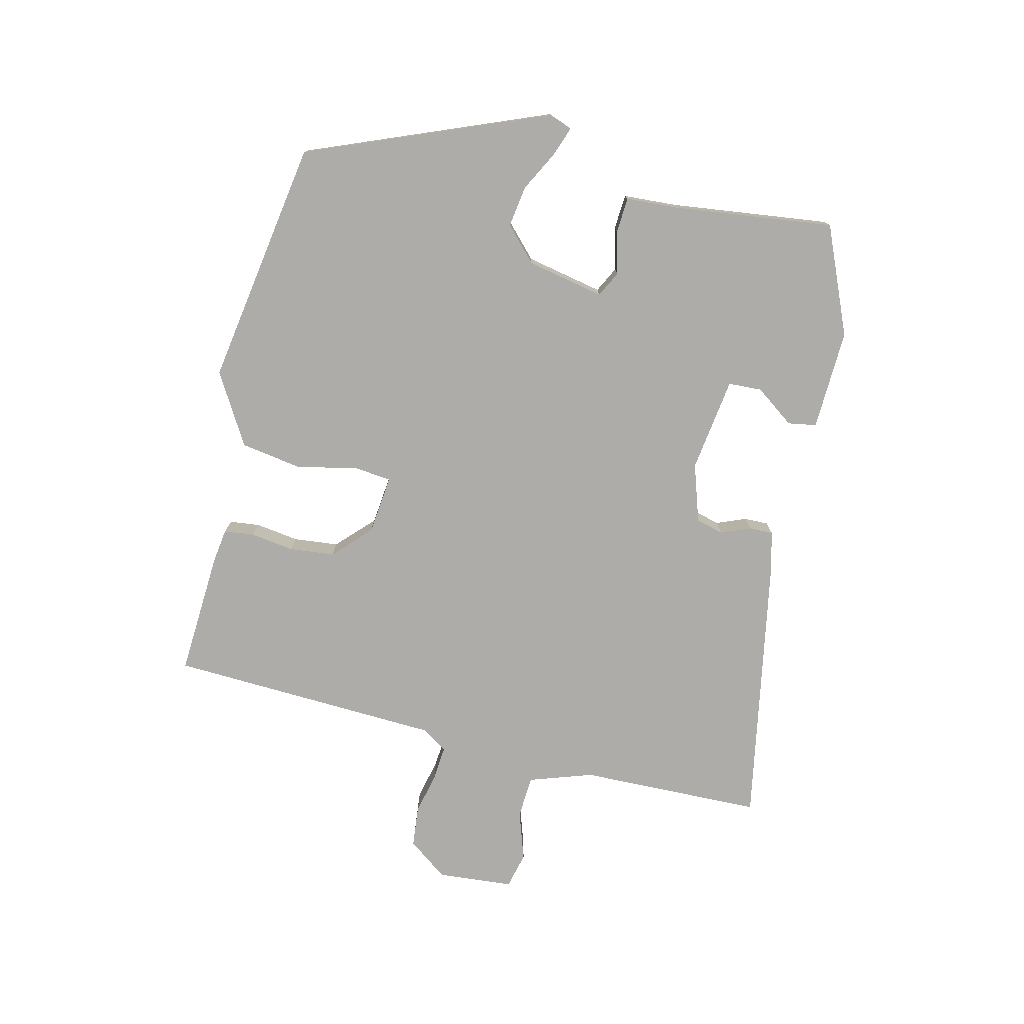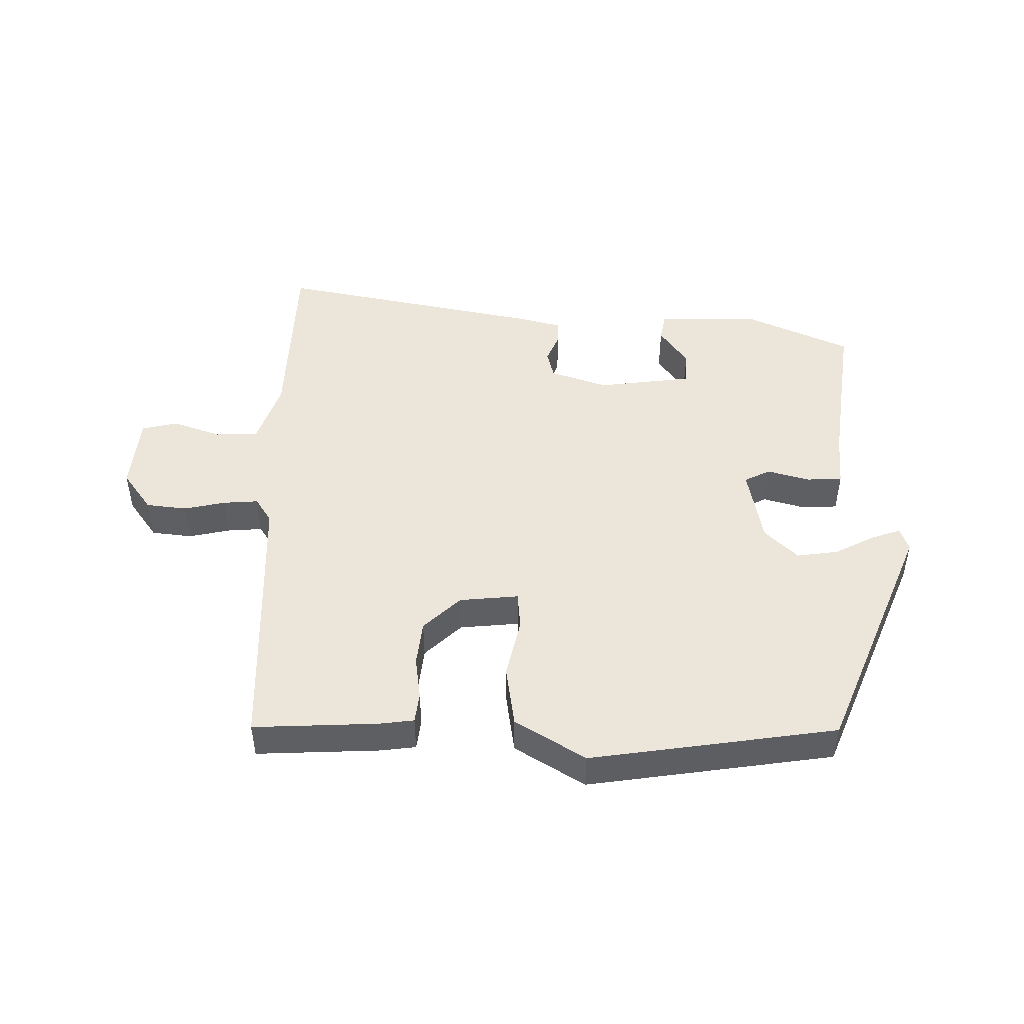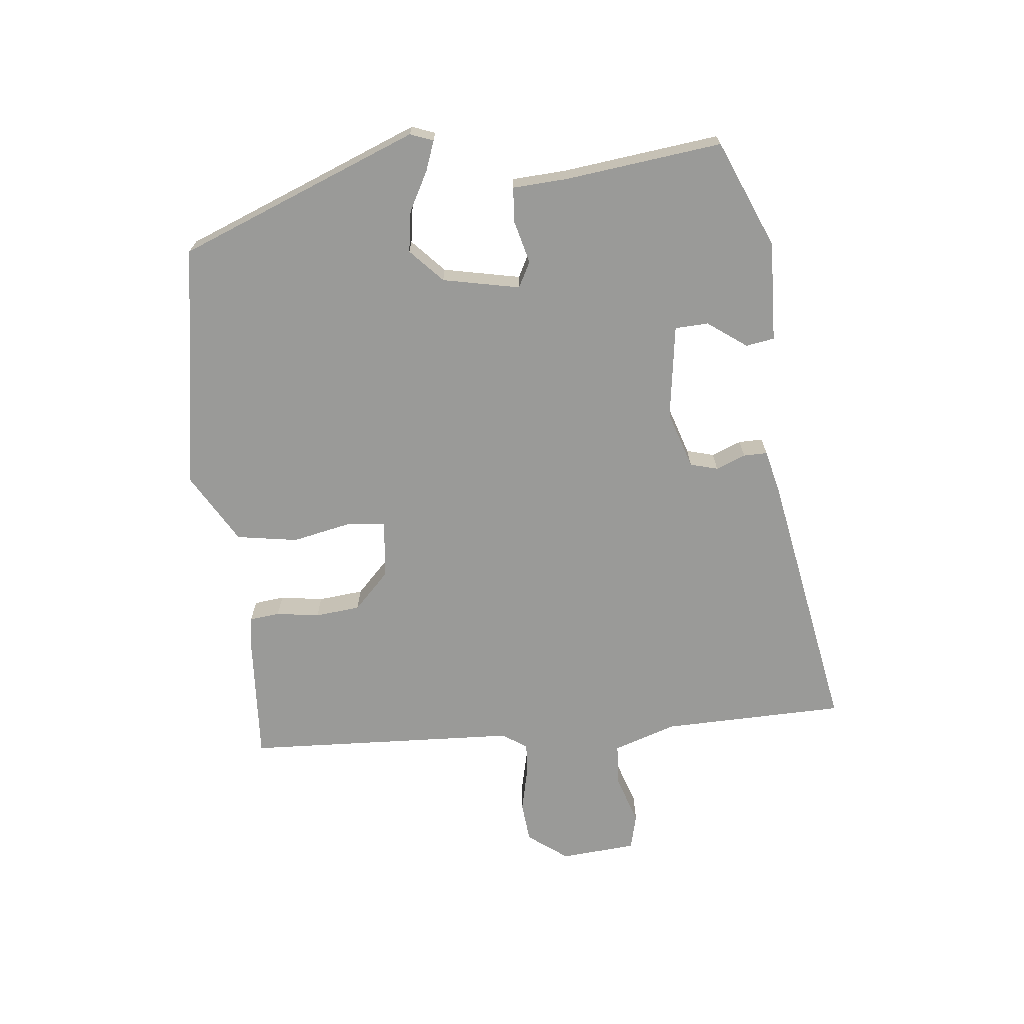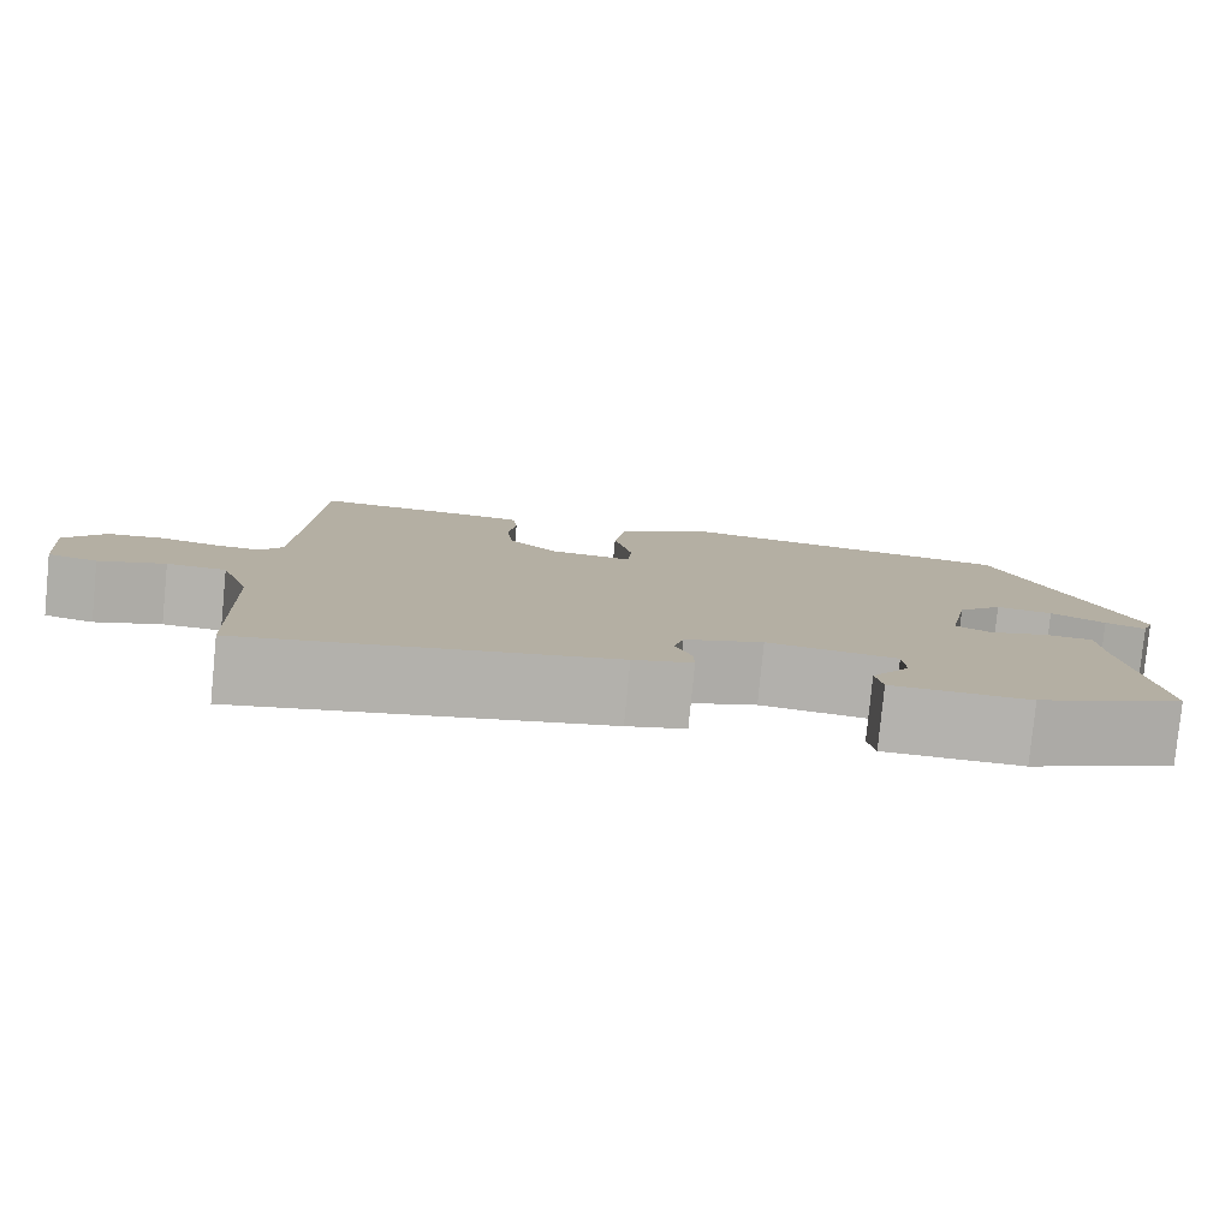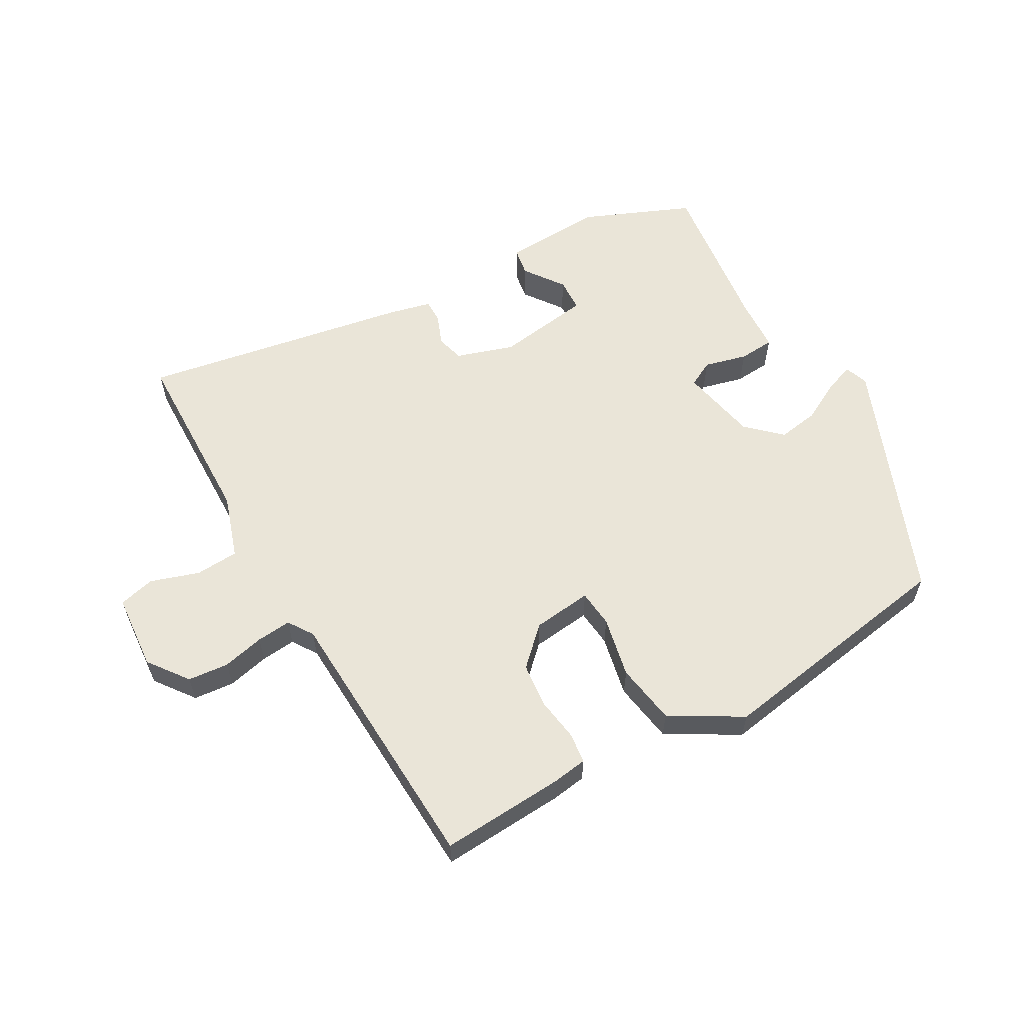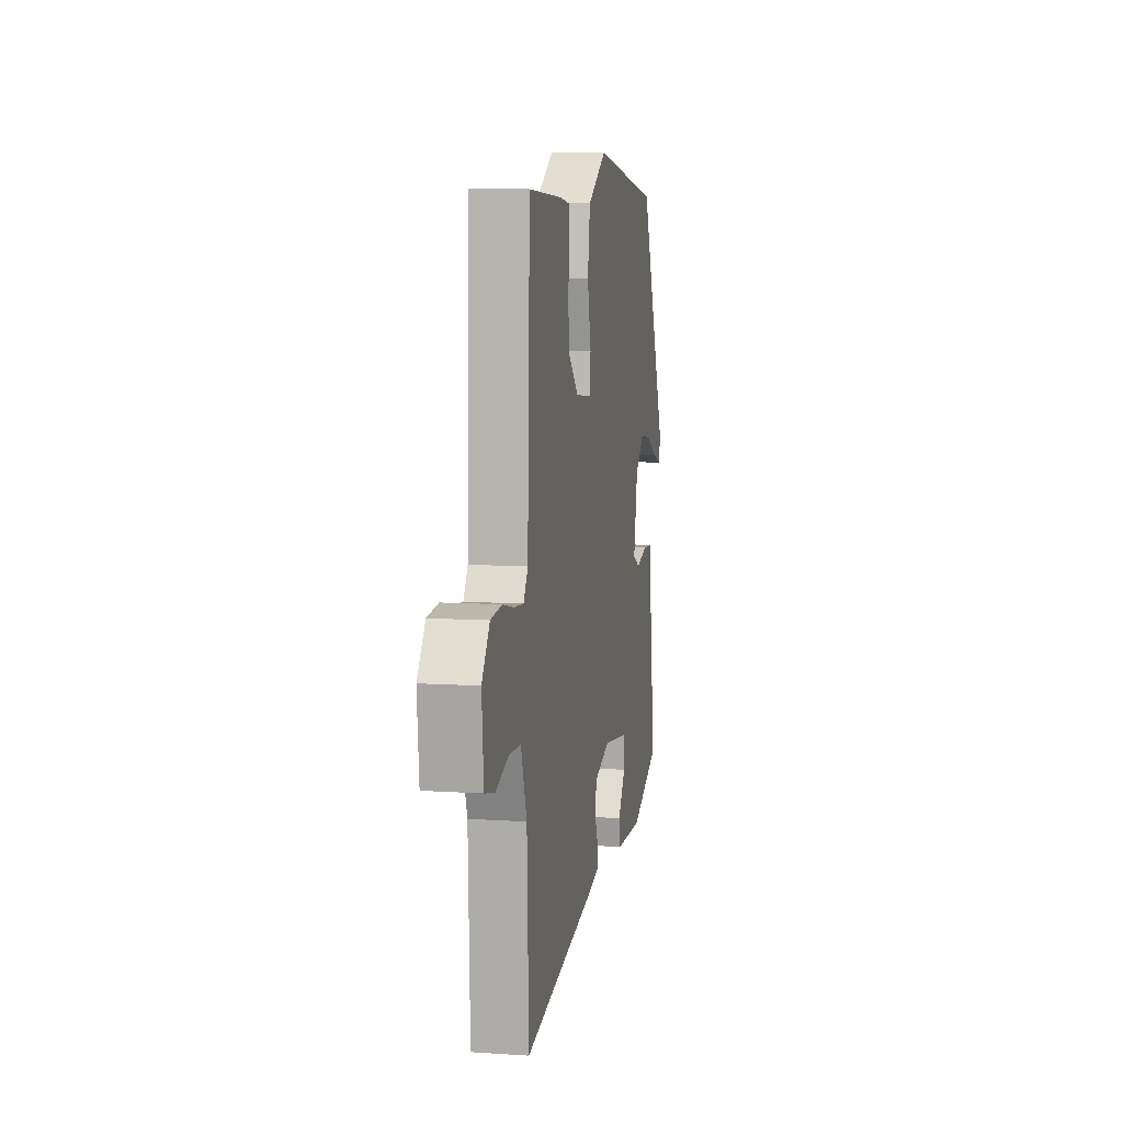
<metadata>
{"format":"obj","ext":"obj","renderer":"f3d","projection":"perspective","resolution":1024,"background":"white","views":[{"elev":-77.0,"azim":75.9,"up":"+Y"},{"elev":47.8,"azim":0.8,"up":"+Y"},{"elev":-69.2,"azim":95.2,"up":"+Y"},{"elev":-79.9,"azim":-5.6,"up":"+Z"},{"elev":59.5,"azim":-30.4,"up":"+Y"},{"elev":8.2,"azim":-79.6,"up":"+Z"}]}
</metadata>
<code>
v 0.488 0.07 -0.388
v 0.322 0.07 -0.461
v 0.166 0.07 -0.457
v 0.158 0.07 -0.413
v 0.201 0.07 -0.352
v 0.198 0.07 -0.3
v 0.051 0.07 -0.281
v -0.038 0.07 -0.311
v -0.049 0.07 -0.354
v -0.03 0.07 -0.4
v -0.029 0.07 -0.437
v -0.096 0.07 -0.454
v -0.51 0.07 -0.534
v -0.52 0.07 -0.25
v -0.554 0.07 -0.152
v -0.621 0.07 -0.149
v -0.696 0.07 -0.175
v -0.752 0.07 -0.162
v -0.763 0.07 -0.044
v -0.718 0.07 0.018
v -0.655 0.07 0.025
v -0.59 0.07 0.011
v -0.536 0.07 0.007
v -0.511 0.07 0.046
v -0.497 0.07 0.471
v -0.304 0.07 0.462
v -0.25 0.07 0.455
v -0.244 0.07 0.408
v -0.253 0.07 0.341
v -0.245 0.07 0.271
v -0.188 0.07 0.217
v -0.096 0.07 0.208
v -0.091 0.07 0.266
v -0.112 0.07 0.36
v -0.098 0.07 0.455
v 0.011 0.07 0.521
v 0.394 0.07 0.464
v 0.547 0.07 0.094
v 0.534 0.07 0.058
v 0.488 0.07 0.074
v 0.426 0.07 0.106
v 0.362 0.07 0.115
v 0.311 0.07 0.066
v 0.288 0.07 -0.054
v 0.328 0.07 -0.074
v 0.394 0.07 -0.056
v 0.449 0.07 -0.059
v 0.455 0.07 -0.143
v 0.488 0 -0.388
v 0.322 0 -0.461
v 0.166 0 -0.457
v 0.158 0 -0.413
v 0.201 0 -0.352
v 0.198 0 -0.3
v 0.051 0 -0.281
v -0.038 0 -0.311
v -0.049 0 -0.354
v -0.03 0 -0.4
v -0.029 0 -0.437
v -0.096 0 -0.454
v -0.51 0 -0.534
v -0.52 0 -0.25
v -0.554 0 -0.152
v -0.621 0 -0.149
v -0.696 0 -0.175
v -0.752 0 -0.162
v -0.763 0 -0.044
v -0.718 0 0.018
v -0.655 0 0.025
v -0.59 0 0.011
v -0.536 0 0.007
v -0.511 0 0.046
v -0.497 0 0.471
v -0.304 0 0.462
v -0.25 0 0.455
v -0.244 0 0.408
v -0.253 0 0.341
v -0.245 0 0.271
v -0.188 0 0.217
v -0.096 0 0.208
v -0.091 0 0.266
v -0.112 0 0.36
v -0.098 0 0.455
v 0.011 0 0.521
v 0.394 0 0.464
v 0.547 0 0.094
v 0.534 0 0.058
v 0.488 0 0.074
v 0.426 0 0.106
v 0.362 0 0.115
v 0.311 0 0.066
v 0.288 0 -0.054
v 0.328 0 -0.074
v 0.394 0 -0.056
v 0.449 0 -0.059
v 0.455 0 -0.143
f 45 46 47 48
f 44 45 48 1
f 38 39 40 41
f 38 41 42
f 37 38 42
f 36 37 42 43
f 33 34 35 36
f 32 33 36 43
f 26 27 28 29
f 24 25 26 29
f 23 24 29 30
f 19 20 21 22
f 19 22 23
f 16 17 18 19
f 15 16 19 23
f 14 15 23 30
f 9 10 11 12
f 8 9 12 13
f 2 3 4 5
f 44 1 2 5
f 44 5 6
f 31 32 43 44
f 31 44 6 7
f 30 31 7 8
f 8 13 14 30
f 96 95 94 93
f 49 96 93 92
f 89 88 87 86
f 90 89 86
f 90 86 85
f 91 90 85 84
f 84 83 82 81
f 91 84 81 80
f 77 76 75 74
f 77 74 73 72
f 78 77 72 71
f 70 69 68 67
f 71 70 67
f 67 66 65 64
f 71 67 64 63
f 78 71 63 62
f 60 59 58 57
f 61 60 57 56
f 53 52 51 50
f 53 50 49 92
f 54 53 92
f 92 91 80 79
f 55 54 92 79
f 56 55 79 78
f 78 62 61 56
f 1 49 50 2
f 2 50 51 3
f 3 51 52 4
f 4 52 53 5
f 5 53 54 6
f 6 54 55 7
f 7 55 56 8
f 8 56 57 9
f 9 57 58 10
f 10 58 59 11
f 11 59 60 12
f 12 60 61 13
f 13 61 62 14
f 14 62 63 15
f 15 63 64 16
f 16 64 65 17
f 17 65 66 18
f 18 66 67 19
f 19 67 68 20
f 20 68 69 21
f 21 69 70 22
f 22 70 71 23
f 23 71 72 24
f 24 72 73 25
f 25 73 74 26
f 26 74 75 27
f 27 75 76 28
f 28 76 77 29
f 29 77 78 30
f 30 78 79 31
f 31 79 80 32
f 32 80 81 33
f 33 81 82 34
f 34 82 83 35
f 35 83 84 36
f 36 84 85 37
f 37 85 86 38
f 38 86 87 39
f 39 87 88 40
f 40 88 89 41
f 41 89 90 42
f 42 90 91 43
f 43 91 92 44
f 44 92 93 45
f 45 93 94 46
f 46 94 95 47
f 47 95 96 48
f 48 96 49 1

</code>
